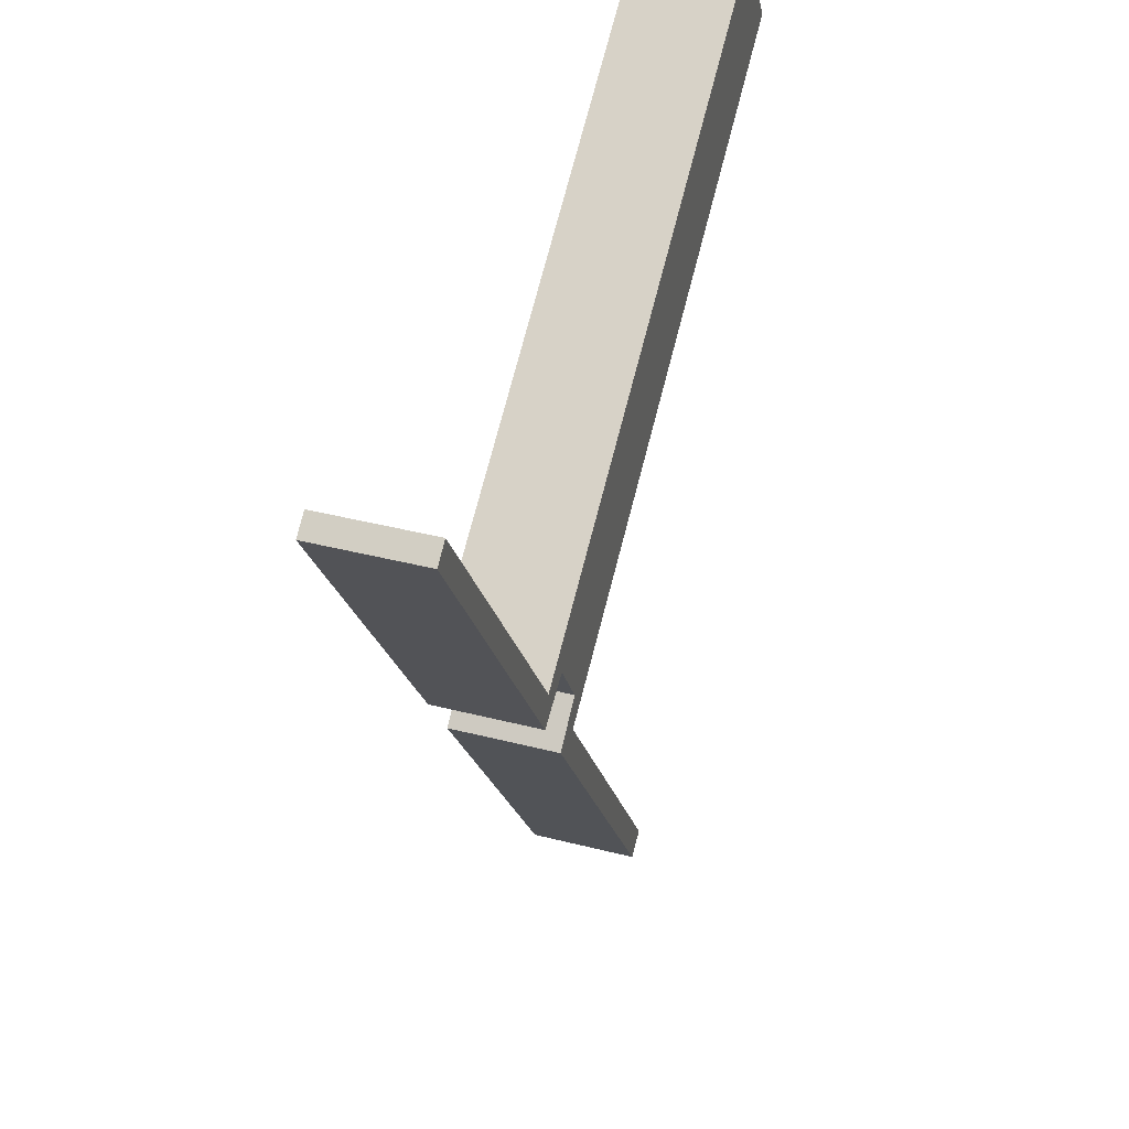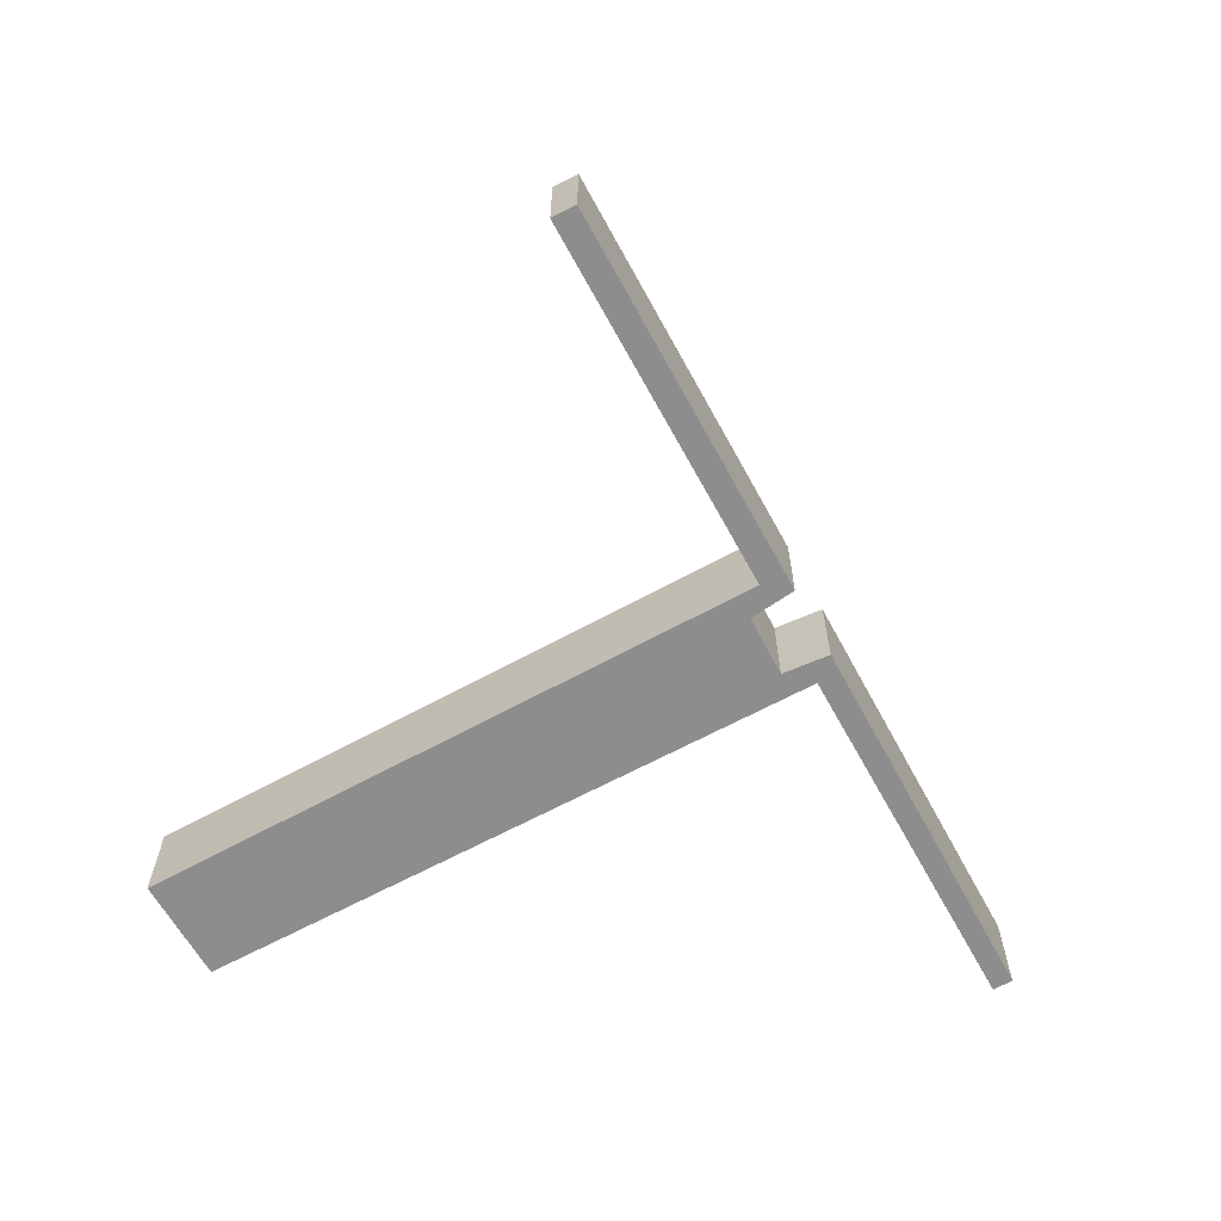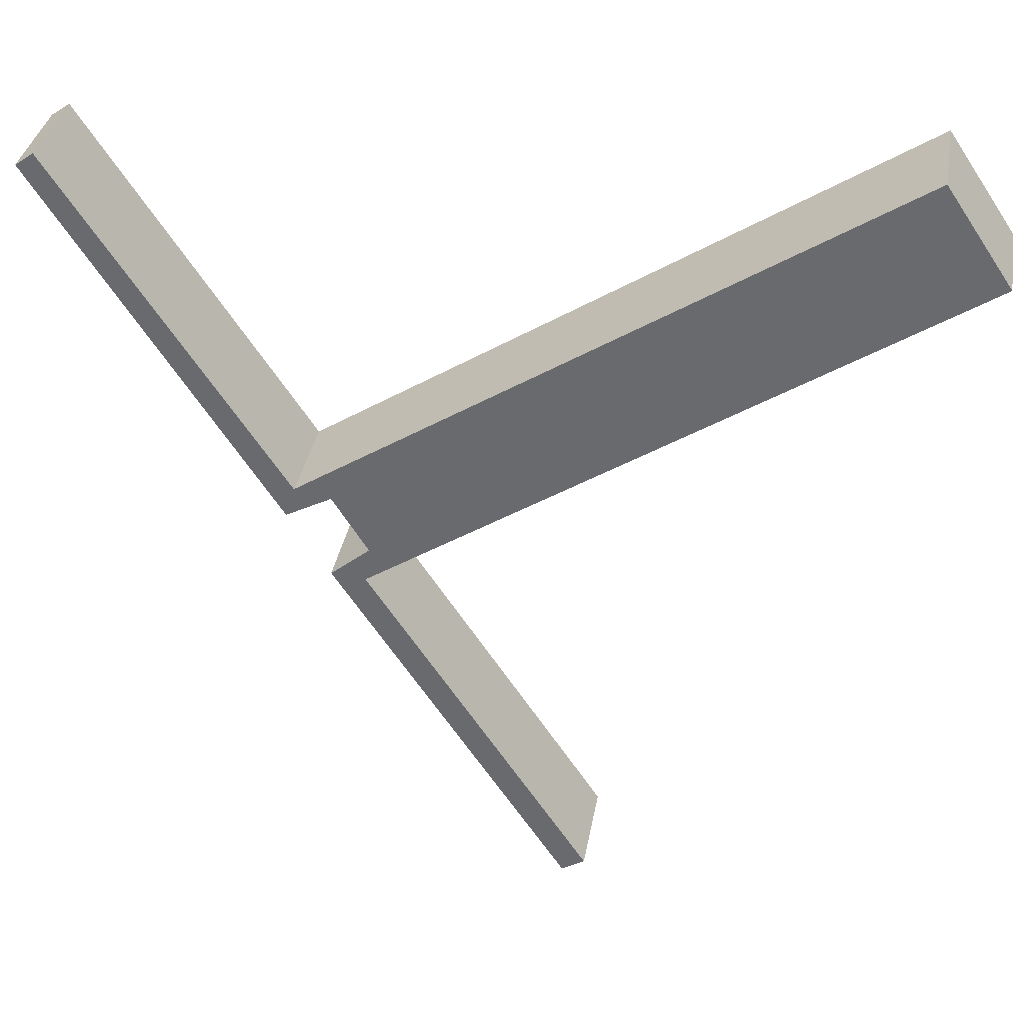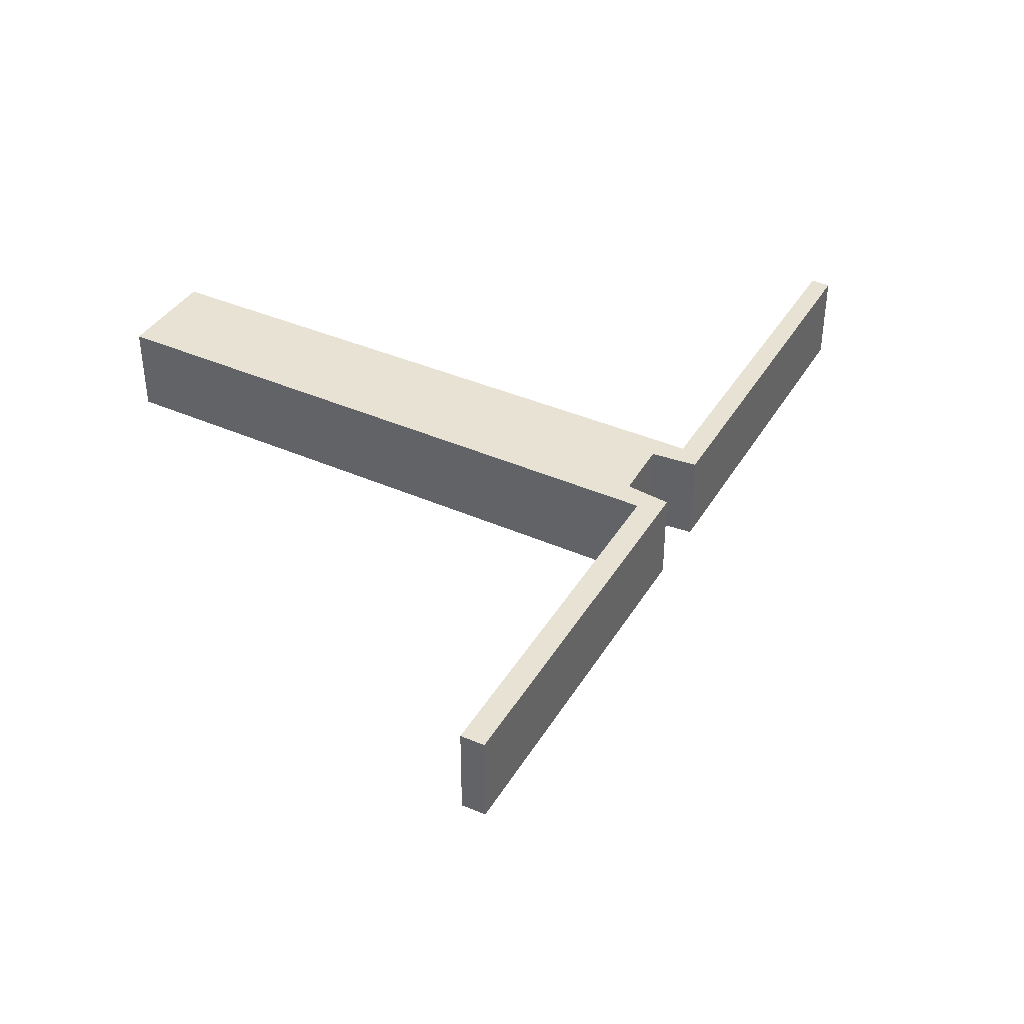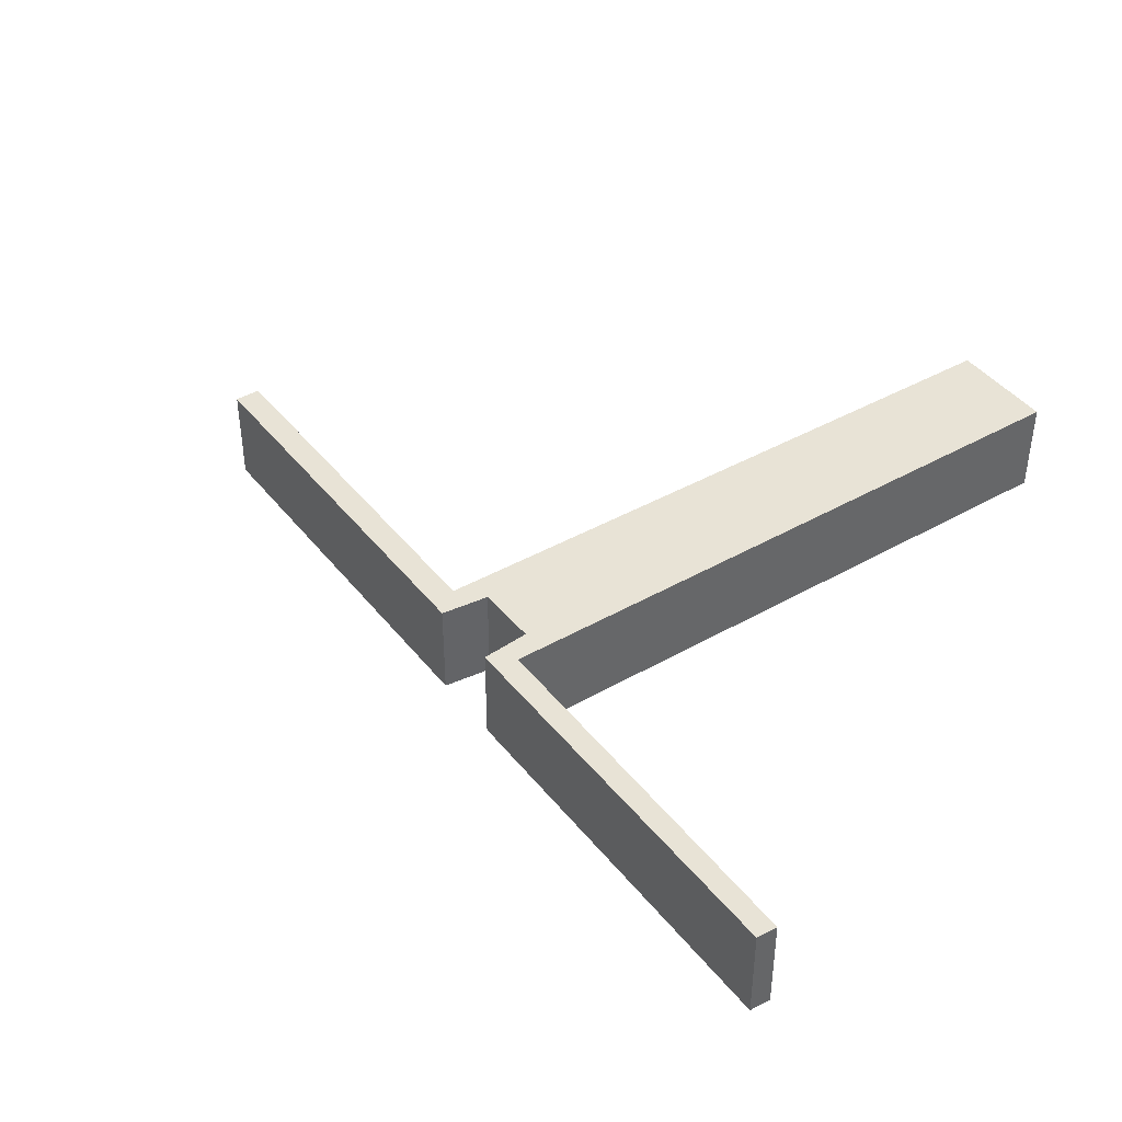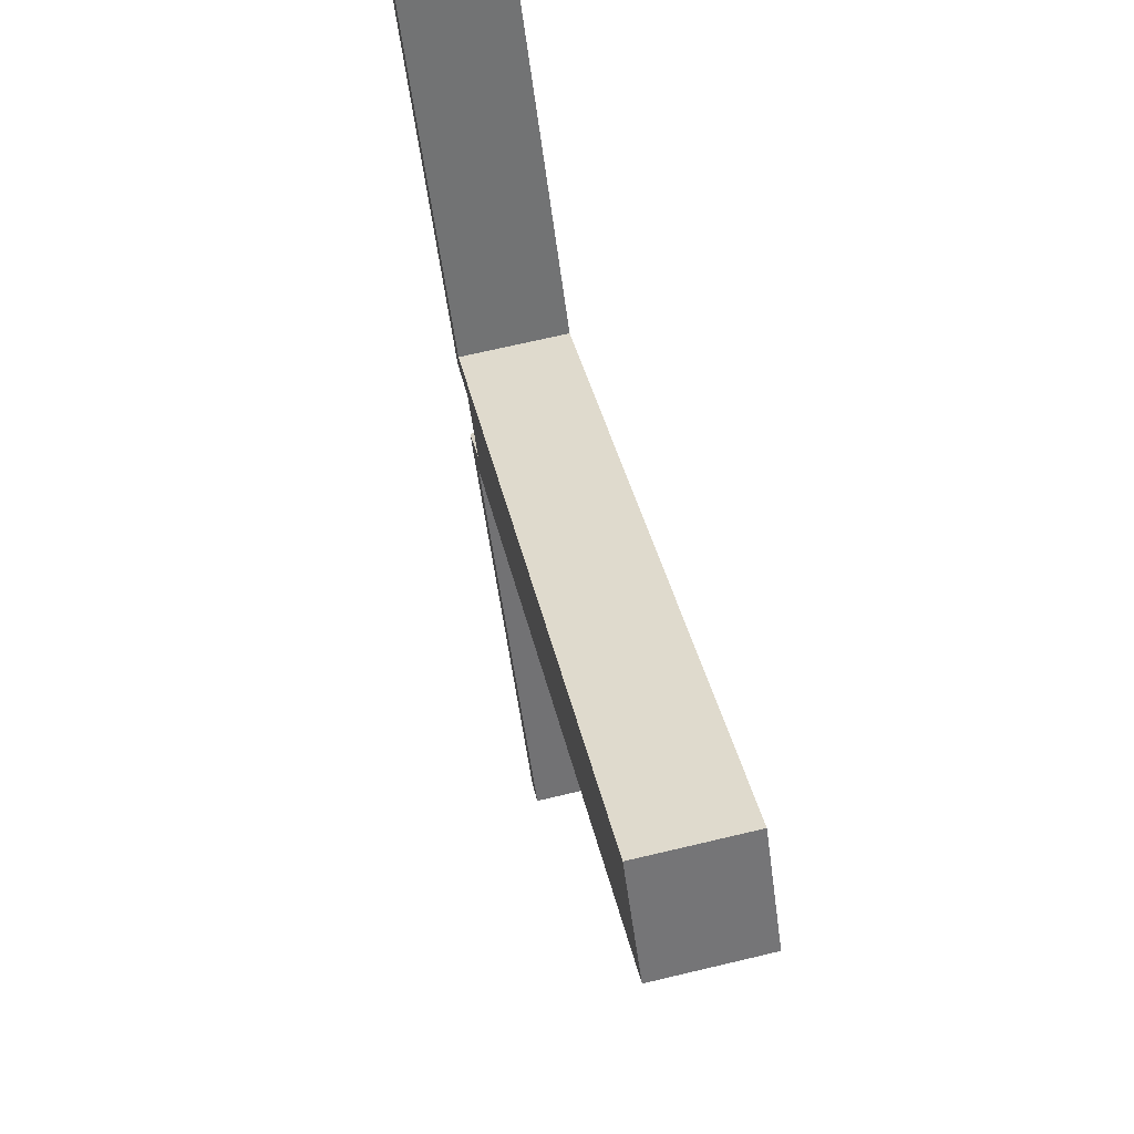
<metadata>
{"format":"obj","ext":"obj","renderer":"f3d","projection":"perspective","resolution":1024,"background":"white","views":[{"elev":40.0,"azim":-72.4,"up":"+Z"},{"elev":-64.6,"azim":175.5,"up":"+Y"},{"elev":35.4,"azim":9.9,"up":"+Z"},{"elev":39.8,"azim":175.2,"up":"+Y"},{"elev":41.6,"azim":-67.8,"up":"+Y"},{"elev":68.6,"azim":76.6,"up":"+Z"}]}
</metadata>
<code>
v  0.681 3.866 0.492
v  8.269 3.866 -12.83
v  0 3.866 2.367e-16
v  5.193 3.866 -6.405
v  9.058 3.866 -12.31
v  8.724 3.866 -13.54
v  9.082 3.866 -12.35
v  10.46 3.866 -12.62
v  31.15 3.866 2.06
v  11.8 3.866 -14.78
v  10.82 3.866 -16.78
v  10.31 3.866 -16
v  11.61 3.866 -16.13
v  33.61 3.866 -1.579
v  19.17 3.866 -29.61
v  11.67 3.866 -16.21
v  20.04 3.866 -29.07
v  20.04 1.78e-15 -29.07
v  19.17 1.813e-15 -29.61
v  10.46 7.725e-16 -12.62
v  8.724 8.291e-16 -13.54
v  33.61 9.669e-17 -1.579
v  11.61 9.876e-16 -16.13
v  10.82 1.027e-15 -16.78
v  10.31 9.8e-16 -16
v  11.8 9.047e-16 -14.78
v  0 0 0
v  8.269 7.858e-16 -12.83
v  0.681 -3.013e-17 0.492
v  9.082 7.562e-16 -12.35
v  31.15 -1.261e-16 2.06
v  5.193 3.922e-16 -6.405
v  9.058 7.539e-16 -12.31
v  11.67 9.928e-16 -16.21
g defaultobject
f 1 2 3
f 2 1 4
f 2 4 5
f 2 5 6
f 6 5 7
f 6 7 8
f 8 7 9
f 8 9 10
f 10 11 12
f 11 10 13
f 13 10 14
f 14 10 9
f 13 15 11
f 15 13 16
f 15 16 17
f 18 15 17
f 15 18 19
f 20 6 8
f 6 20 21
f 22 13 14
f 13 22 23
f 19 11 15
f 11 19 24
f 11 24 12
f 12 24 25
f 26 8 10
f 8 26 20
f 21 2 6
f 2 21 3
f 3 21 27
f 27 21 28
f 25 10 12
f 10 25 26
f 27 1 3
f 1 27 29
f 30 9 7
f 9 30 31
f 29 4 1
f 4 29 32
f 4 32 5
f 5 32 33
f 5 33 7
f 7 33 30
f 31 14 9
f 14 31 22
f 16 18 17
f 18 16 13
f 18 13 34
f 34 13 23
f 27 32 29
f 32 27 28
f 32 28 33
f 33 28 30
f 30 28 21
f 30 22 31
f 22 30 20
f 20 30 21
f 22 20 26
f 22 26 25
f 22 25 23
f 23 25 24
f 23 24 34
f 34 24 18
f 18 24 19

</code>
